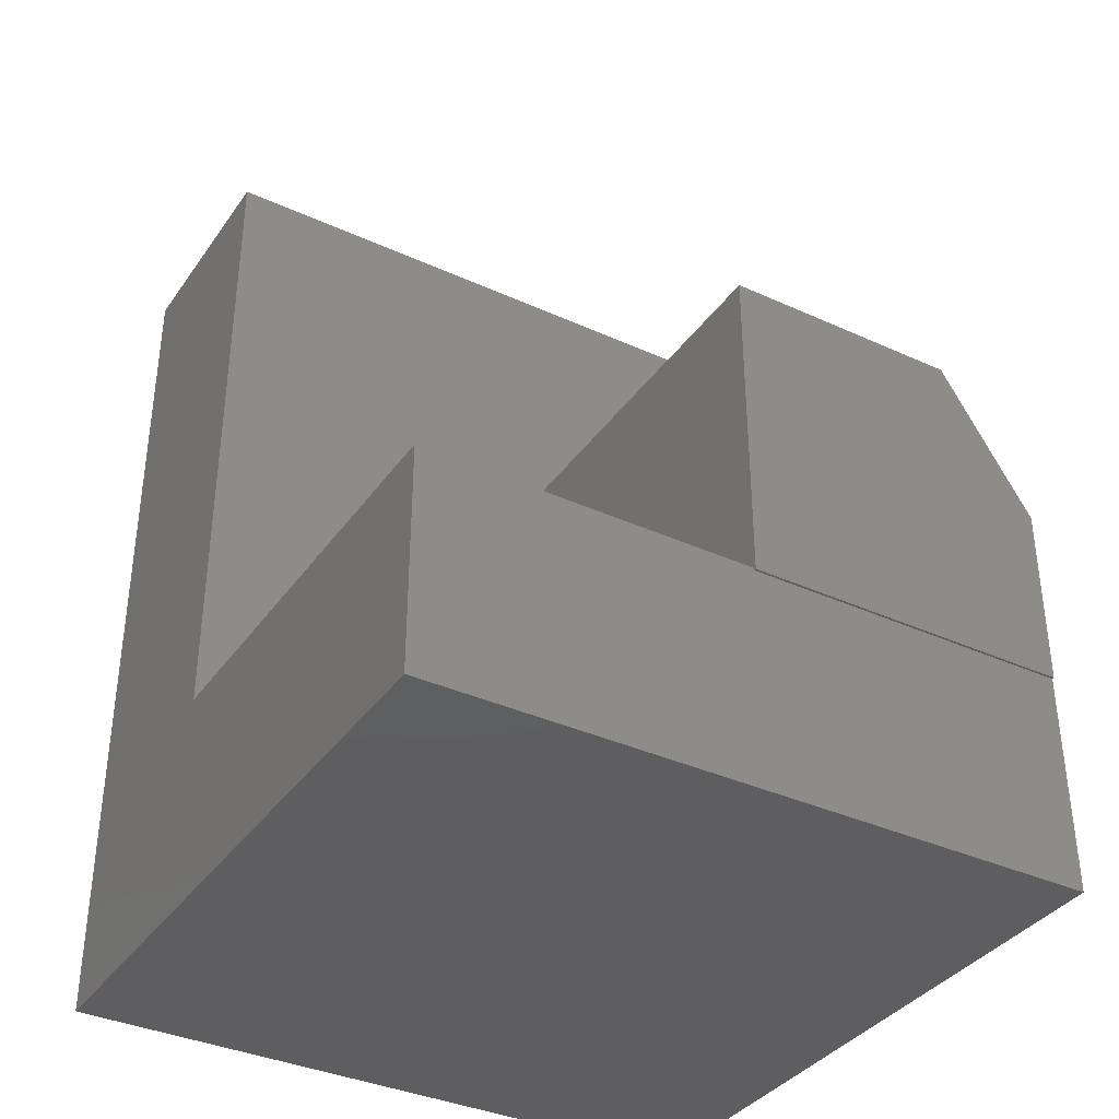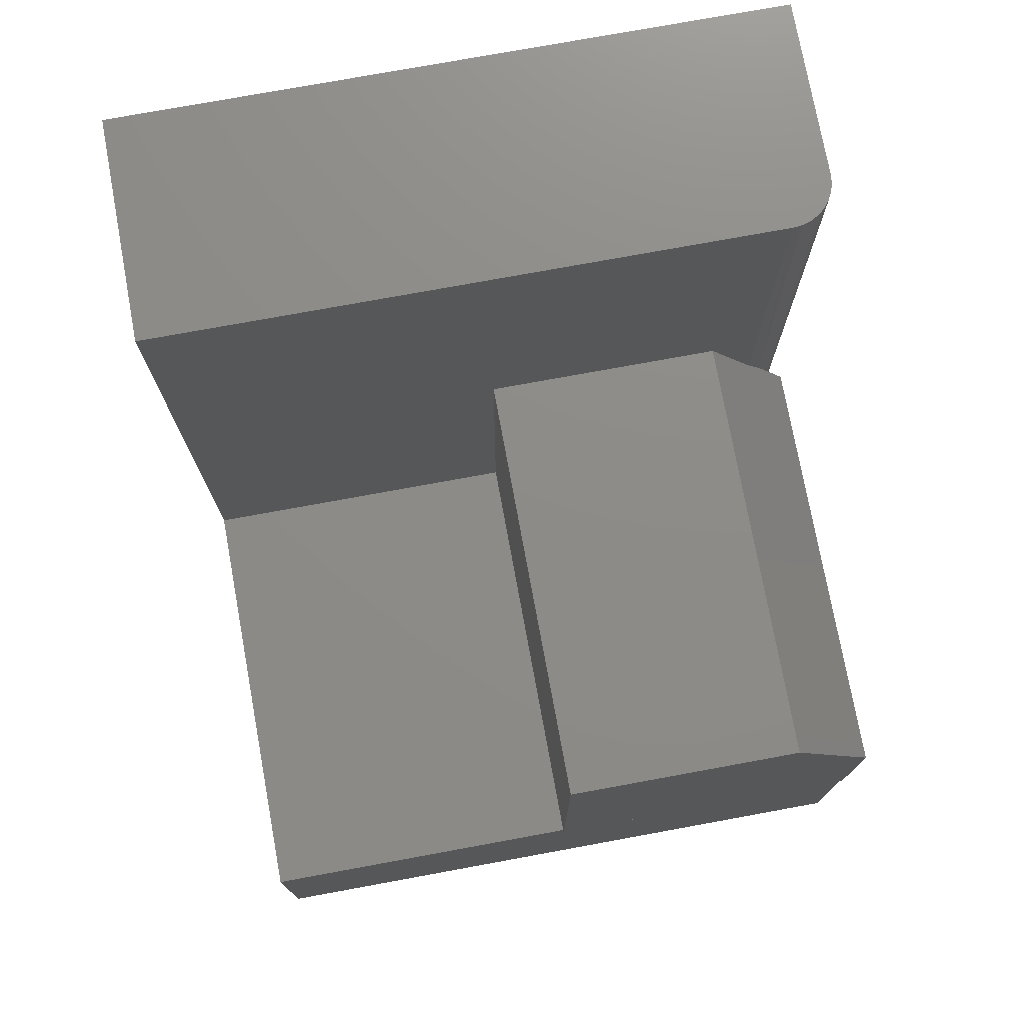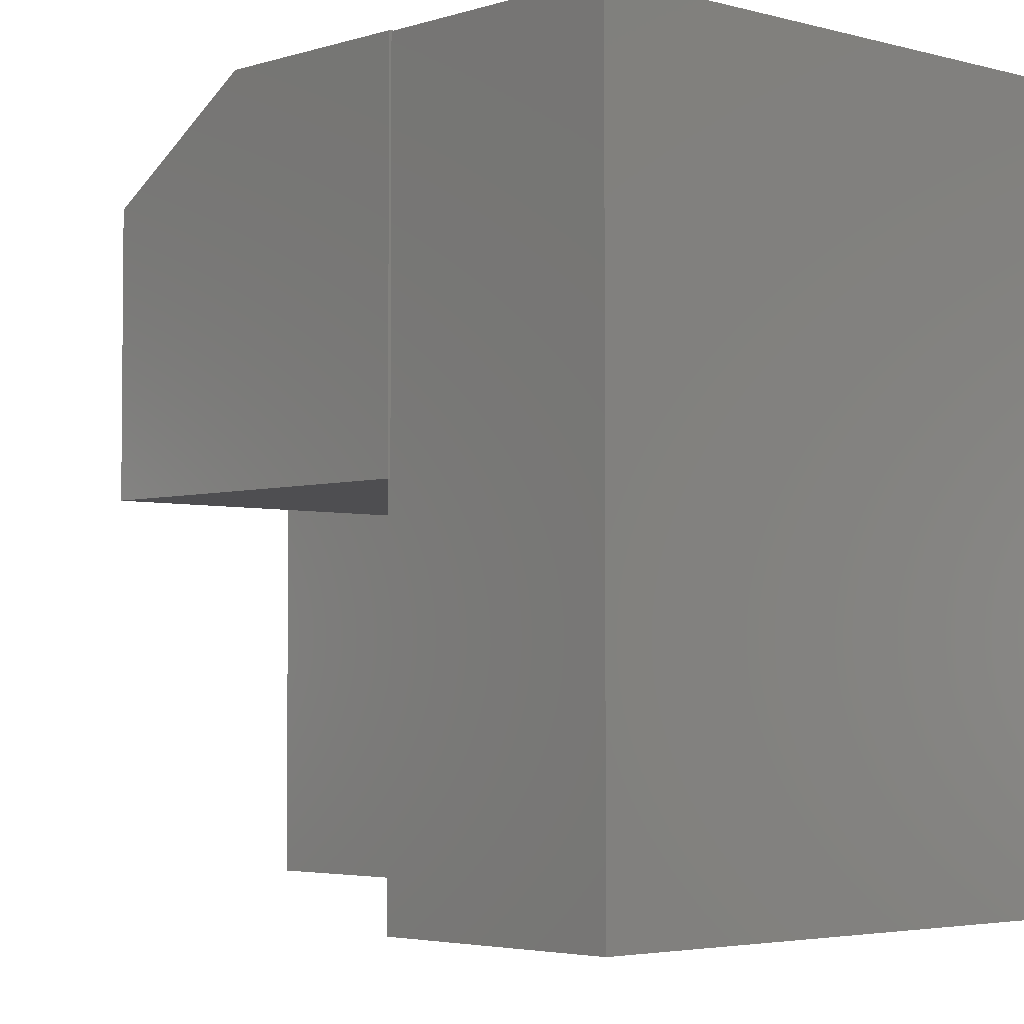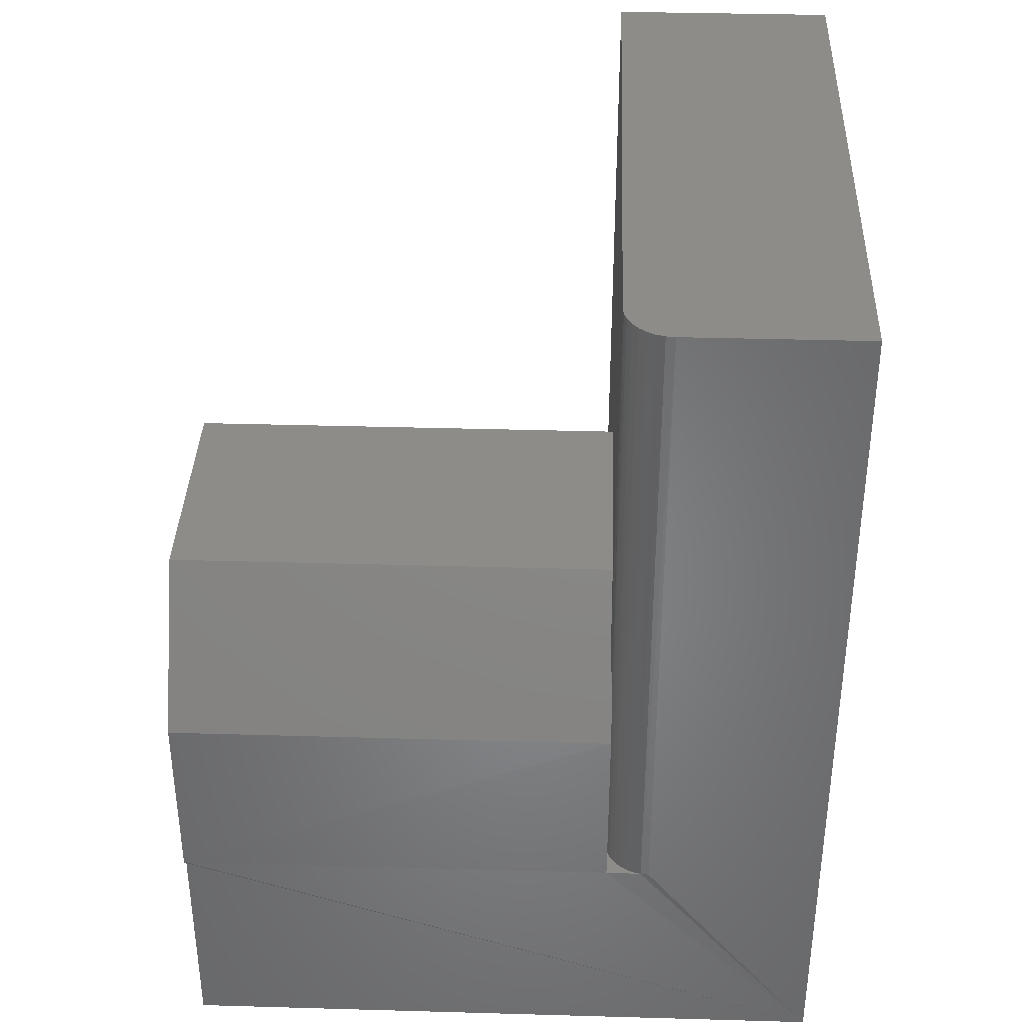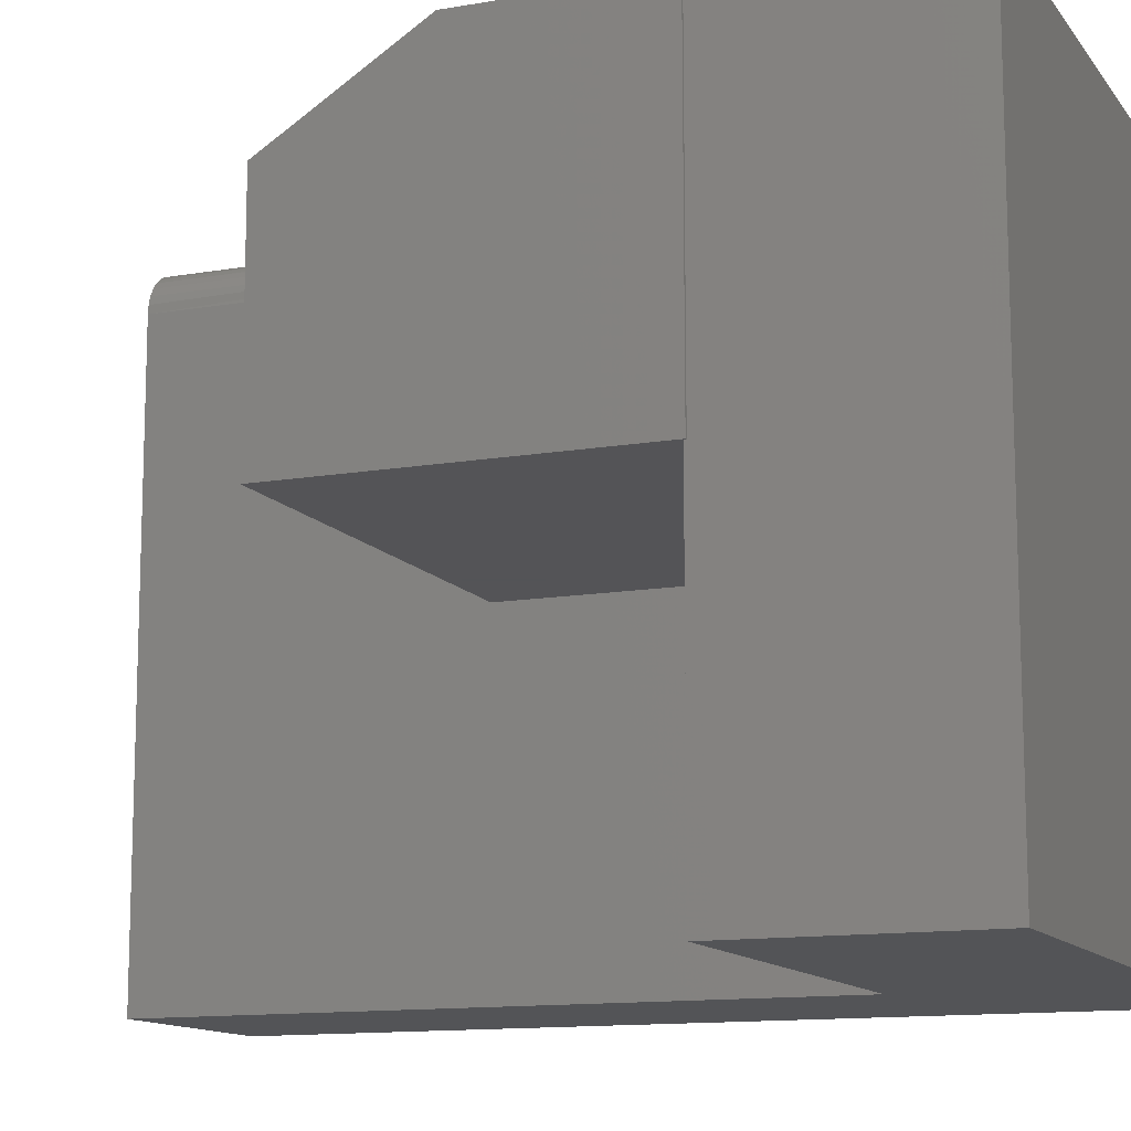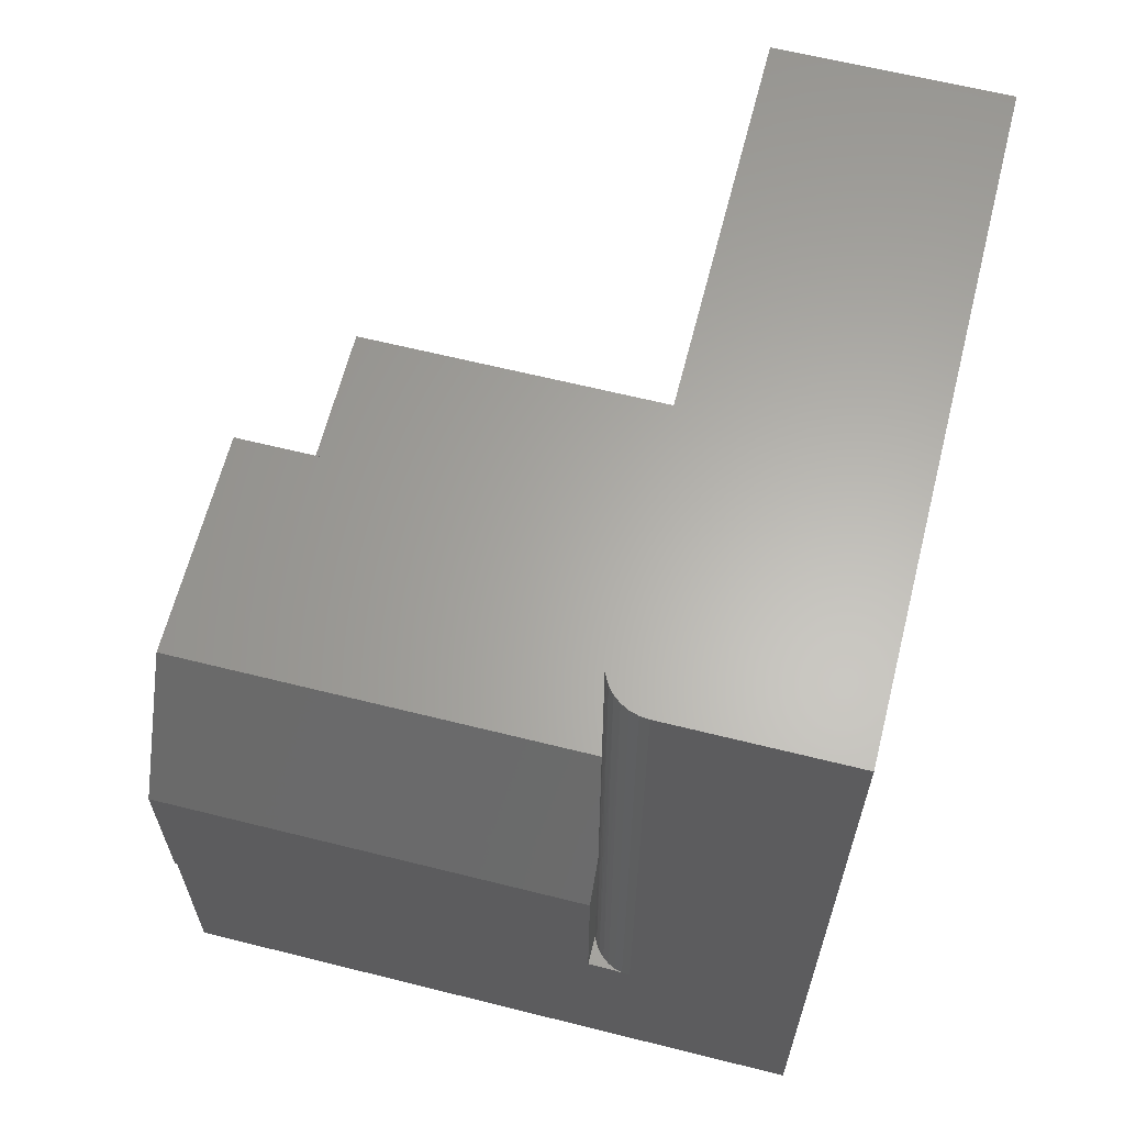
<metadata>
{"format":"stl","ext":"stl","renderer":"f3d","projection":"perspective","resolution":1024,"background":"white","views":[{"elev":-36.5,"azim":59.3,"up":"+Z"},{"elev":75.4,"azim":79.6,"up":"+Z"},{"elev":-3.6,"azim":136.8,"up":"+Y"},{"elev":36.9,"azim":-177.9,"up":"+Z"},{"elev":-12.4,"azim":112.2,"up":"+Y"},{"elev":63.3,"azim":-165.8,"up":"+Z"}]}
</metadata>
<code>
# stl→obj: 42 verts, 80 faces
v 0.1895 -0.03906 0.75
v 0.1875 -0.0268 0.3851
v 0.1887 -0.03144 0.75
v 0.1895 -0.03906 0.4047
v 0.1865 -0.02411 0.75
v 0.1875 -0.0268 0.1895
v 0.1654 -0.002973 0.75
v 0.1721 -0.006583 0.75
v 0.1704 -0.005486 0.1895
v 0.176 -0.009571 0.1895
v 0.178 -0.01144 0.75
v 0.1809 -0.0146 0.1895
v 0.1829 -0.01736 0.75
v 0.1847 -0.0204 0.1895
v 0.1504 0 0.1895
v 0.1504 0 0.75
v 0.1574 -0.0006227 0.1895
v 0.158 -0.0007506 0.75
v 0.1641 -0.002471 0.1895
v 0.1895 -0.2812 0.4688
v 0.5625 -0.2812 0.4688
v 0.1895 -0.07911 0.4688
v 0.5625 -0.07911 0.4688
v 0.1875 -0.0009868 0.1895
v 0.1875 -0.0009868 0.3438
v 0.5605 -0.0009868 0.1875
v 0.5625 -0.0009868 0.3438
v 0.5625 -0.0009868 0.1875
v 0.5605 0 0.1895
v 0.5625 -0.2812 0.1875
v 0.1895 -0.5625 0.1895
v 0.1895 -0.2812 0.1895
v 0.1895 -0.5625 0.75
v 0 0 0
v 4.592e-17 0 0.75
v 0.5605 0 -3.432e-17
v 0.5605 -0.2812 0.1895
v 0.5605 -0.2812 0.1875
v 0.5605 -0.5625 0.1895
v 0.5605 -0.5625 -3.432e-17
v 4.592e-17 -0.5625 0.75
v 0 -0.5625 0
f 1 2 3
f 1 4 2
f 2 5 3
f 2 6 5
f 7 8 9
f 10 9 8
f 8 11 10
f 12 10 11
f 11 13 12
f 14 12 13
f 13 5 14
f 6 14 5
f 15 16 17
f 17 16 18
f 17 18 19
f 19 18 7
f 19 7 9
f 20 21 22
f 22 21 23
f 24 6 25
f 25 6 2
f 26 27 28
f 24 25 29
f 29 25 27
f 29 27 26
f 30 28 21
f 21 28 27
f 21 27 23
f 31 32 33
f 33 32 20
f 33 20 1
f 1 20 22
f 1 22 4
f 27 25 2
f 27 2 4
f 27 4 22
f 27 22 23
f 34 35 16
f 34 16 15
f 34 15 17
f 34 17 24
f 34 24 29
f 34 29 26
f 34 26 36
f 30 37 38
f 20 32 21
f 21 32 37
f 21 37 30
f 38 26 30
f 30 26 28
f 37 32 39
f 39 32 31
f 24 17 19
f 24 19 9
f 24 9 10
f 24 10 12
f 24 12 14
f 24 14 6
f 39 38 37
f 36 26 40
f 40 26 38
f 40 38 39
f 11 5 13
f 41 33 1
f 41 1 3
f 41 3 35
f 3 5 11
f 3 11 8
f 3 8 7
f 3 7 18
f 3 18 16
f 3 16 35
f 34 36 42
f 42 36 40
f 33 41 31
f 31 41 42
f 31 42 39
f 39 42 40
f 41 35 42
f 42 35 34

</code>
